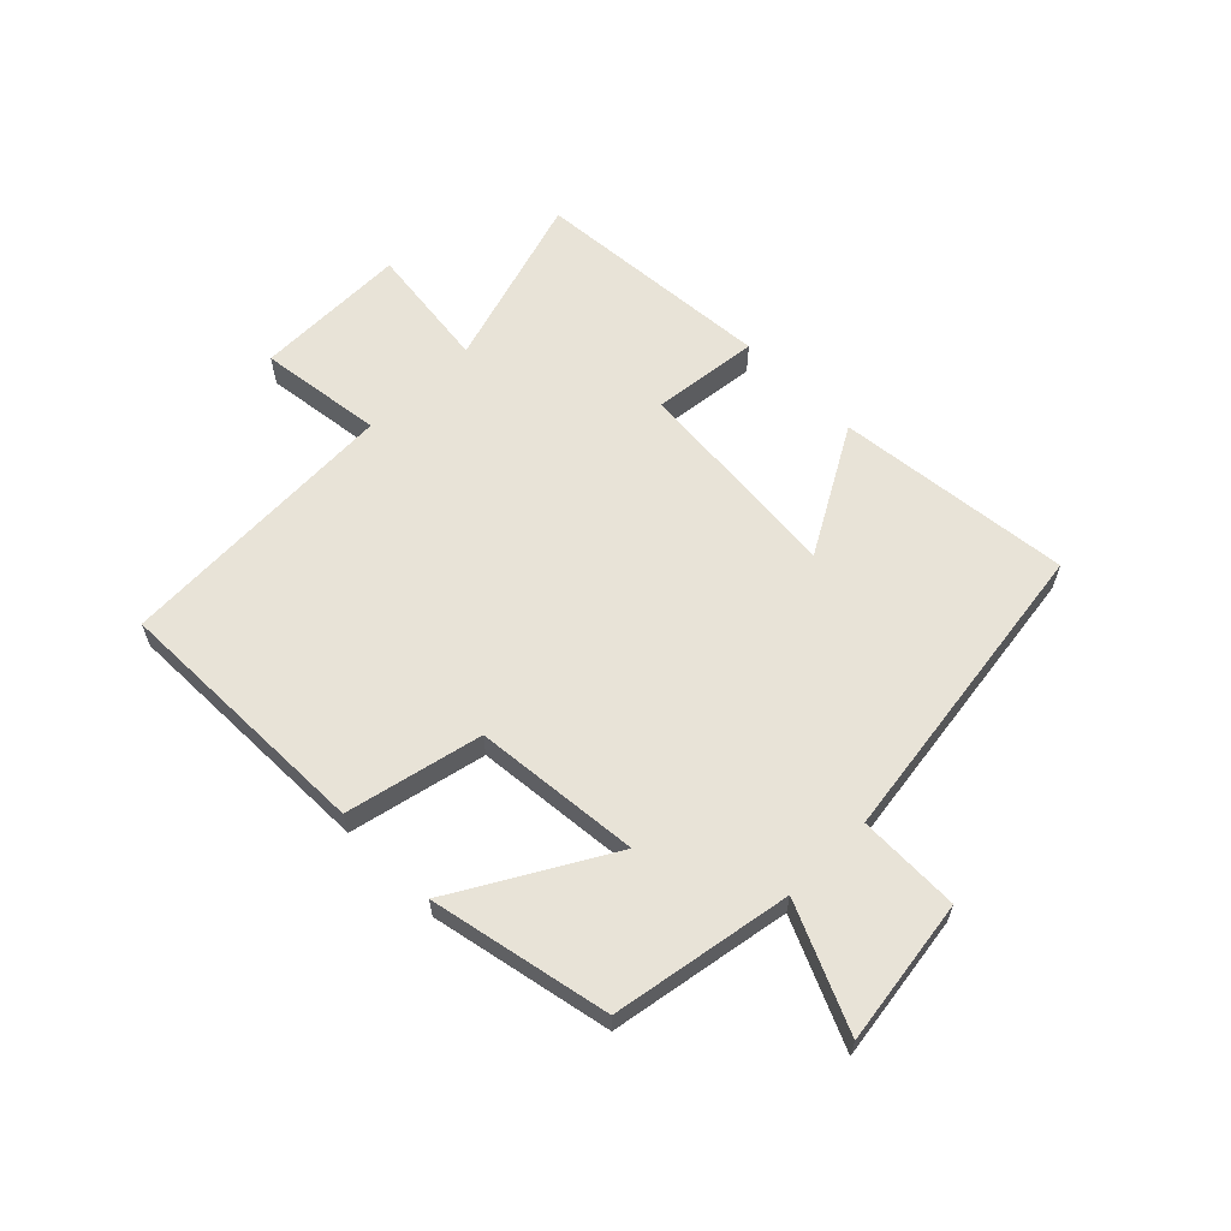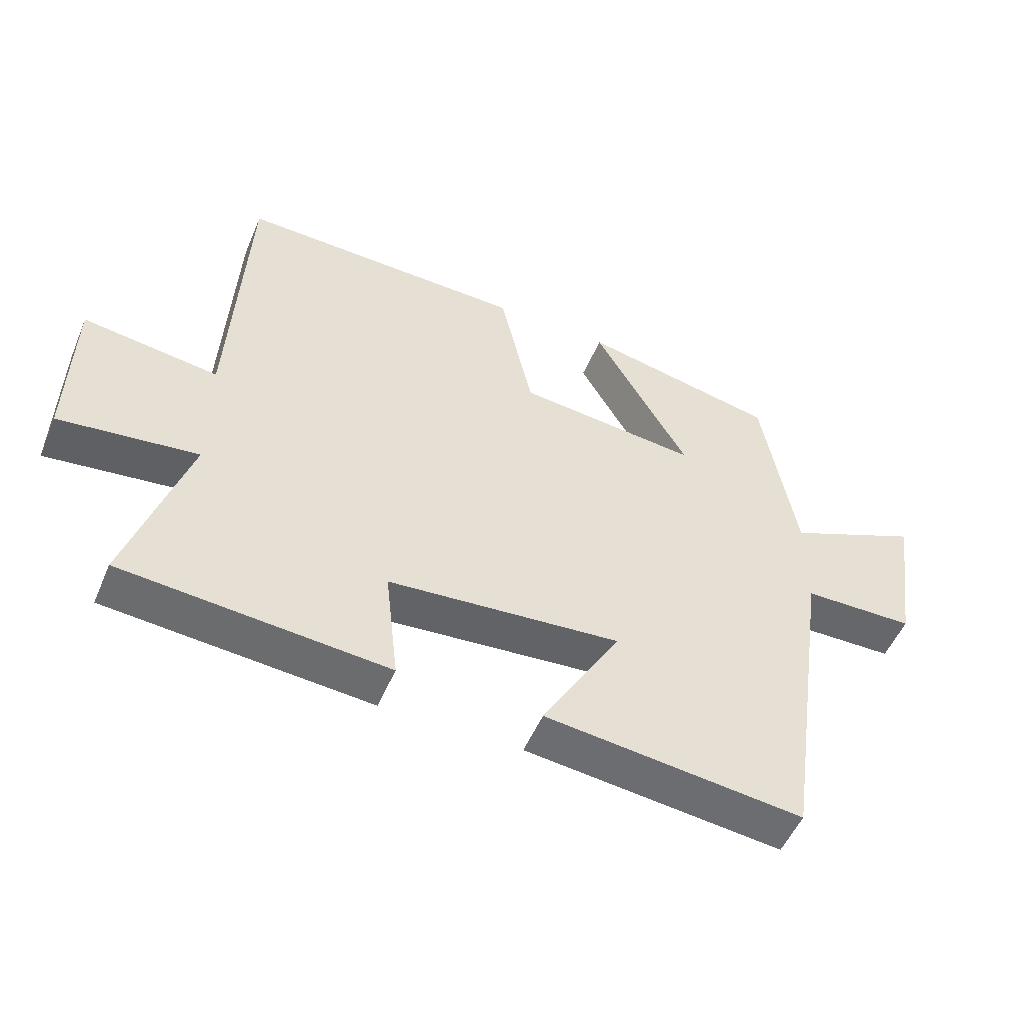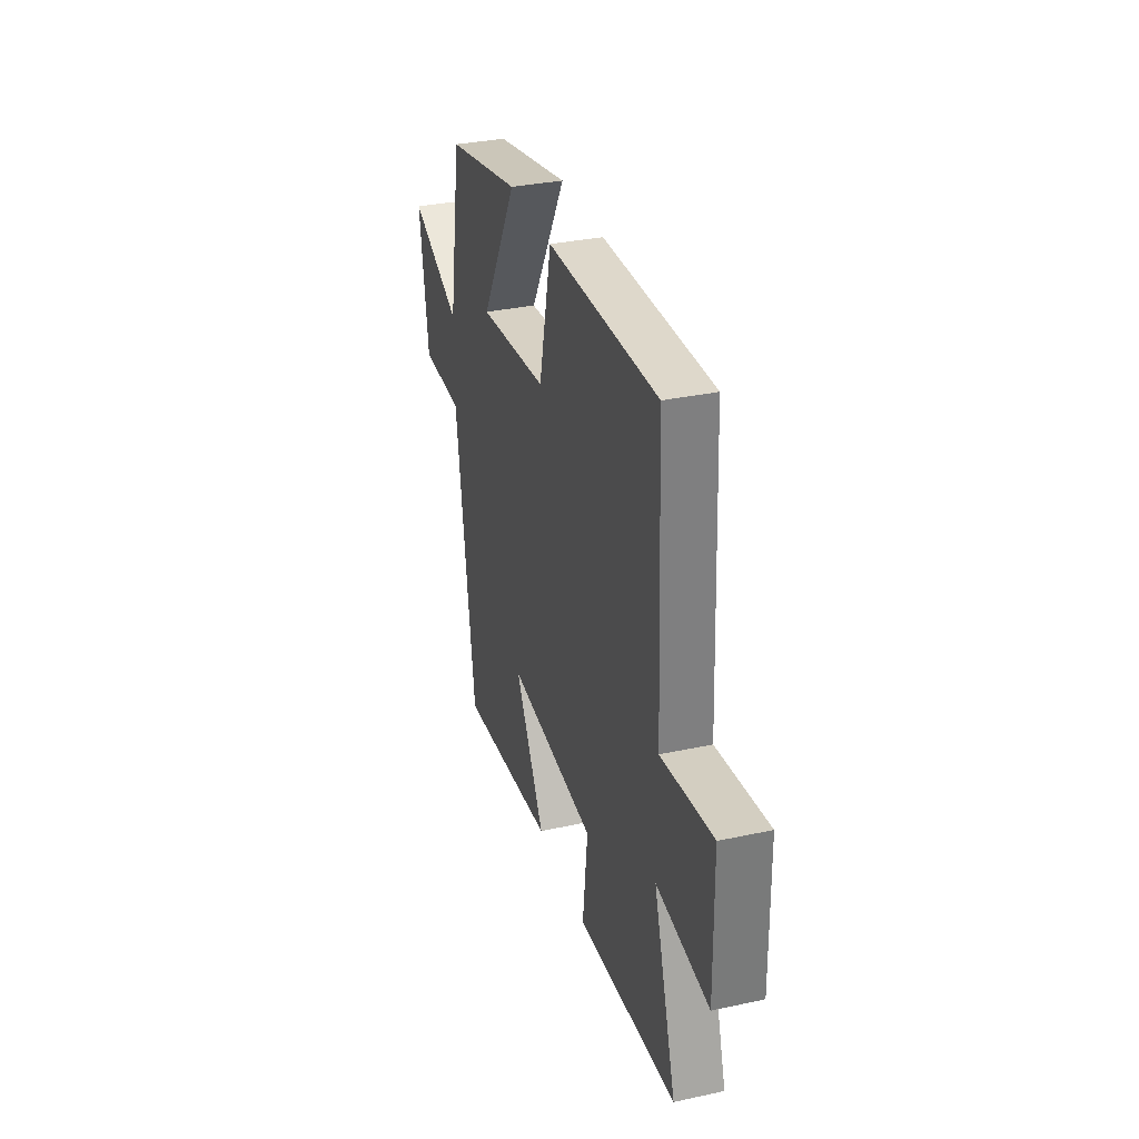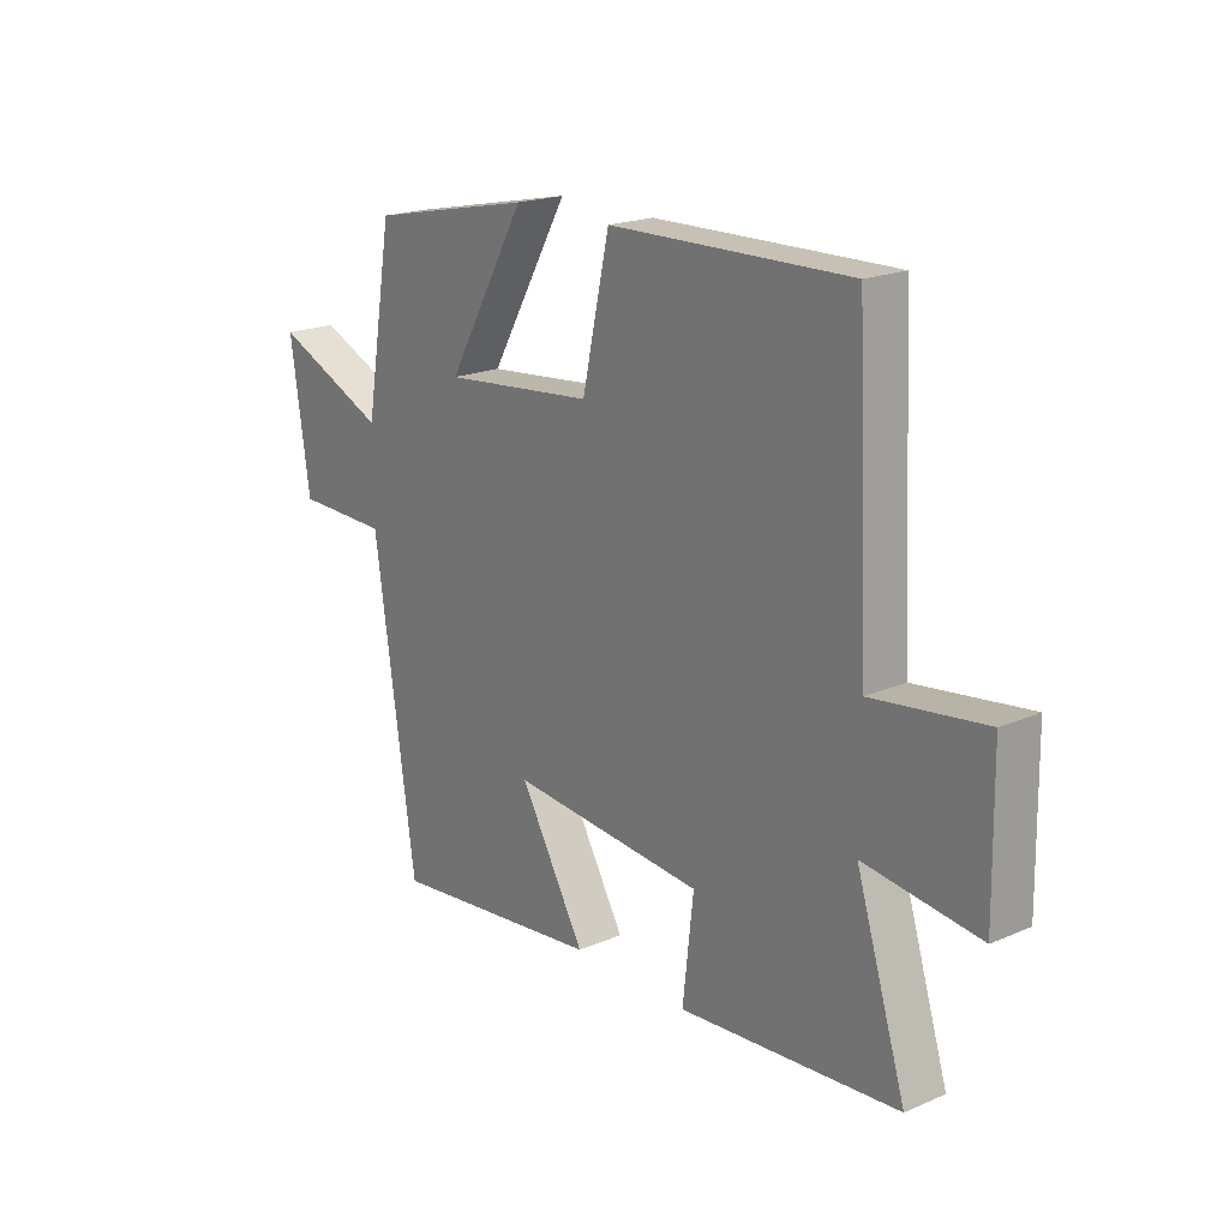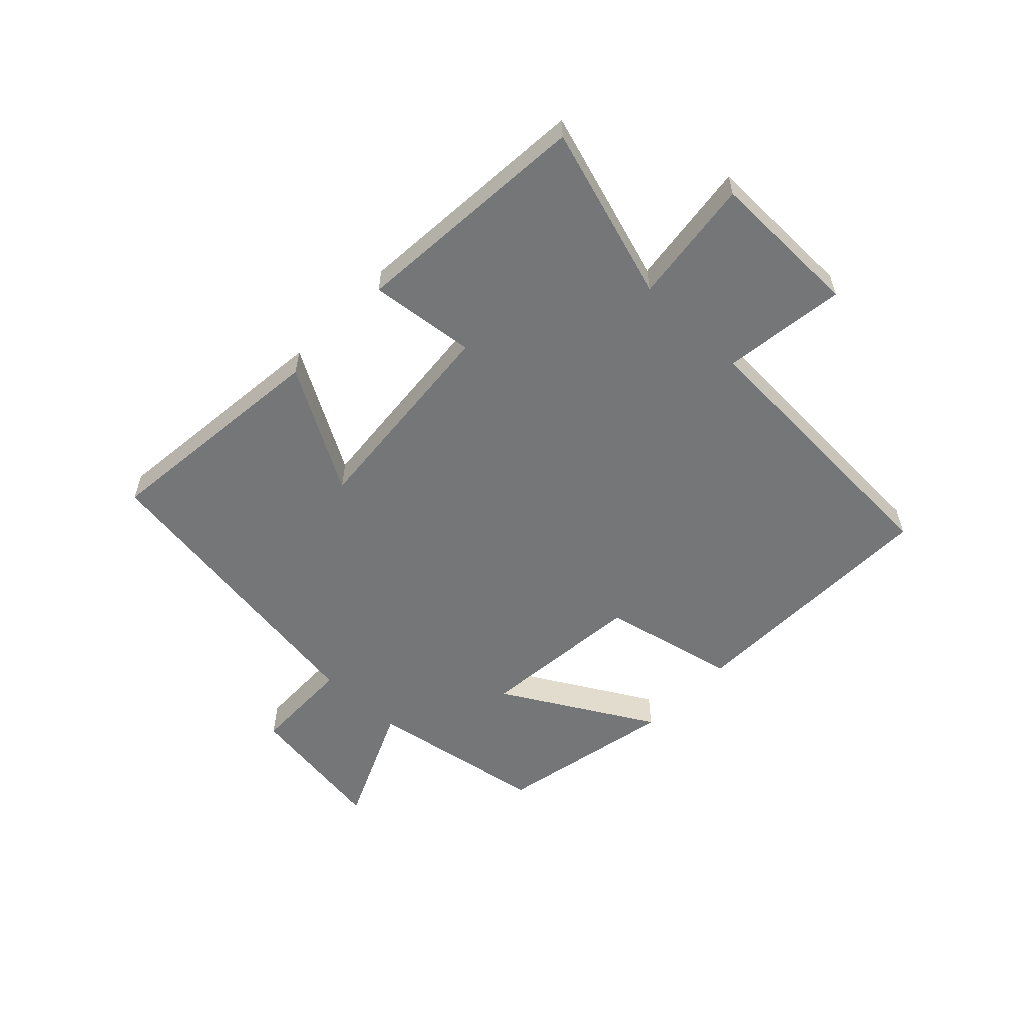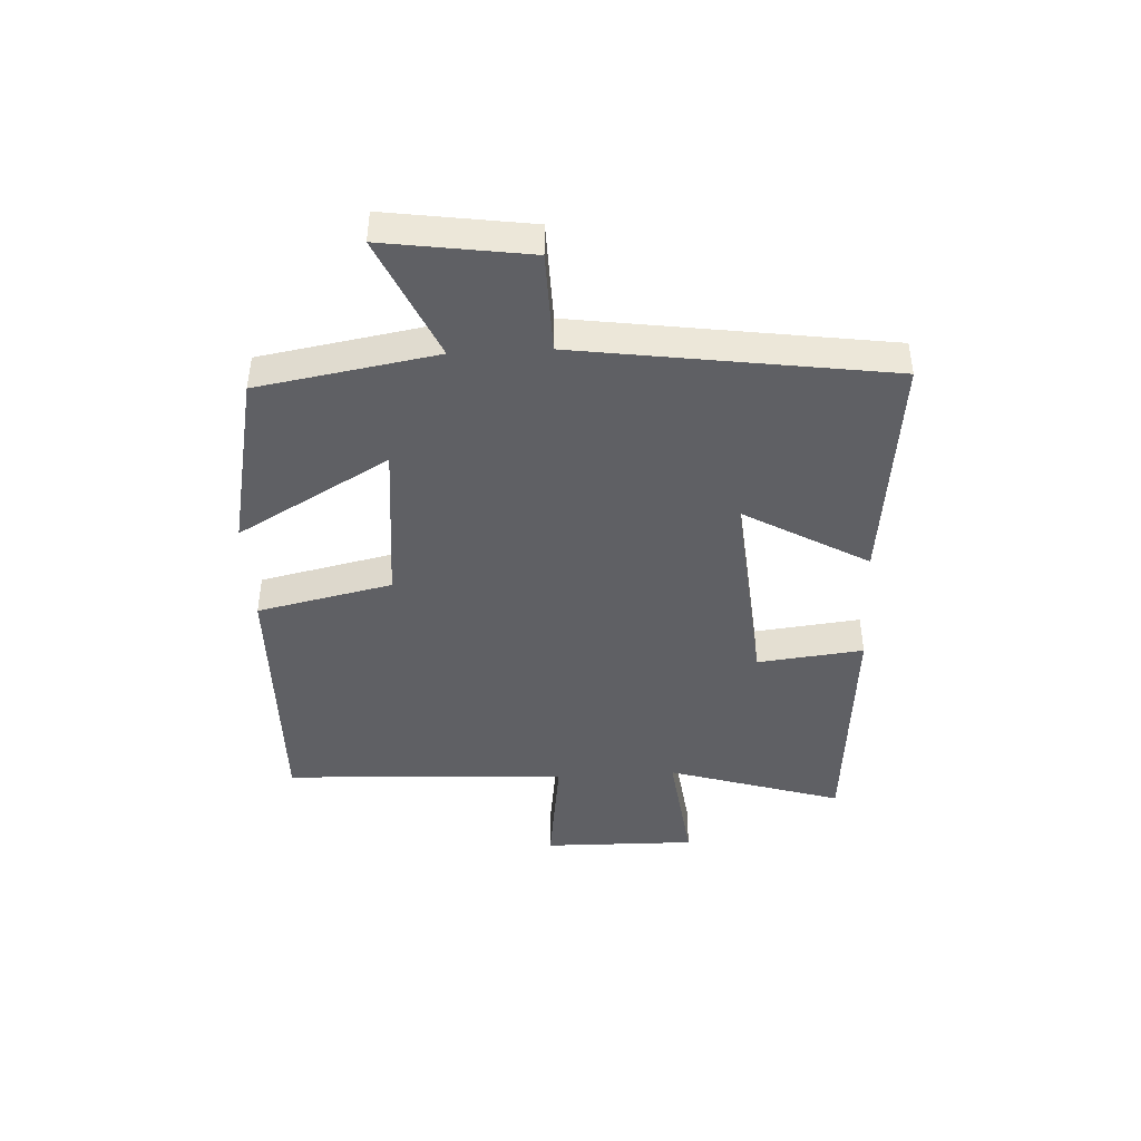
<metadata>
{"format":"obj","ext":"obj","renderer":"f3d","projection":"perspective","resolution":1024,"background":"white","views":[{"elev":61.6,"azim":45.3,"up":"+Y"},{"elev":-52.3,"azim":-22.7,"up":"+Z"},{"elev":33.0,"azim":-106.6,"up":"+Z"},{"elev":19.7,"azim":-128.6,"up":"+Z"},{"elev":-56.7,"azim":-133.6,"up":"+Y"},{"elev":-43.6,"azim":93.1,"up":"+Y"}]}
</metadata>
<code>
v -0.592 0.07 -0.467
v -0.5 0.07 -0.173
v -0.712 0.07 -0.199
v -0.708 0.07 0.059
v -0.5 0.07 0.031
v -0.477 0.07 0.51
v -0.034 0.07 0.5
v 0.016 0.07 0.272
v 0.294 0.07 0.244
v 0.148 0.07 0.5
v 0.449 0.07 0.437
v 0.5 0.07 0.136
v 0.707 0.07 0.227
v 0.671 0.07 -0.017
v 0.5 0.07 -0.02
v 0.424 0.07 -0.544
v 0.029 0.07 -0.5
v 0.149 0.07 -0.291
v -0.207 0.07 -0.321
v -0.187 0.07 -0.5
v -0.592 0 -0.467
v -0.5 0 -0.173
v -0.712 0 -0.199
v -0.708 0 0.059
v -0.5 0 0.031
v -0.477 0 0.51
v -0.034 0 0.5
v 0.016 0 0.272
v 0.294 0 0.244
v 0.148 0 0.5
v 0.449 0 0.437
v 0.5 0 0.136
v 0.707 0 0.227
v 0.671 0 -0.017
v 0.5 0 -0.02
v 0.424 0 -0.544
v 0.029 0 -0.5
v 0.149 0 -0.291
v -0.207 0 -0.321
v -0.187 0 -0.5
f 19 20 1 2
f 18 19 2
f 15 16 17 18
f 15 18 2
f 12 13 14 15
f 9 10 11 12
f 8 9 12 15
f 5 6 7 8
f 5 8 15 2
f 2 3 4 5
f 22 21 40 39
f 22 39 38
f 38 37 36 35
f 22 38 35
f 35 34 33 32
f 32 31 30 29
f 35 32 29 28
f 28 27 26 25
f 22 35 28 25
f 25 24 23 22
f 1 21 22 2
f 2 22 23 3
f 3 23 24 4
f 4 24 25 5
f 5 25 26 6
f 6 26 27 7
f 7 27 28 8
f 8 28 29 9
f 9 29 30 10
f 10 30 31 11
f 11 31 32 12
f 12 32 33 13
f 13 33 34 14
f 14 34 35 15
f 15 35 36 16
f 16 36 37 17
f 17 37 38 18
f 18 38 39 19
f 19 39 40 20
f 20 40 21 1

</code>
